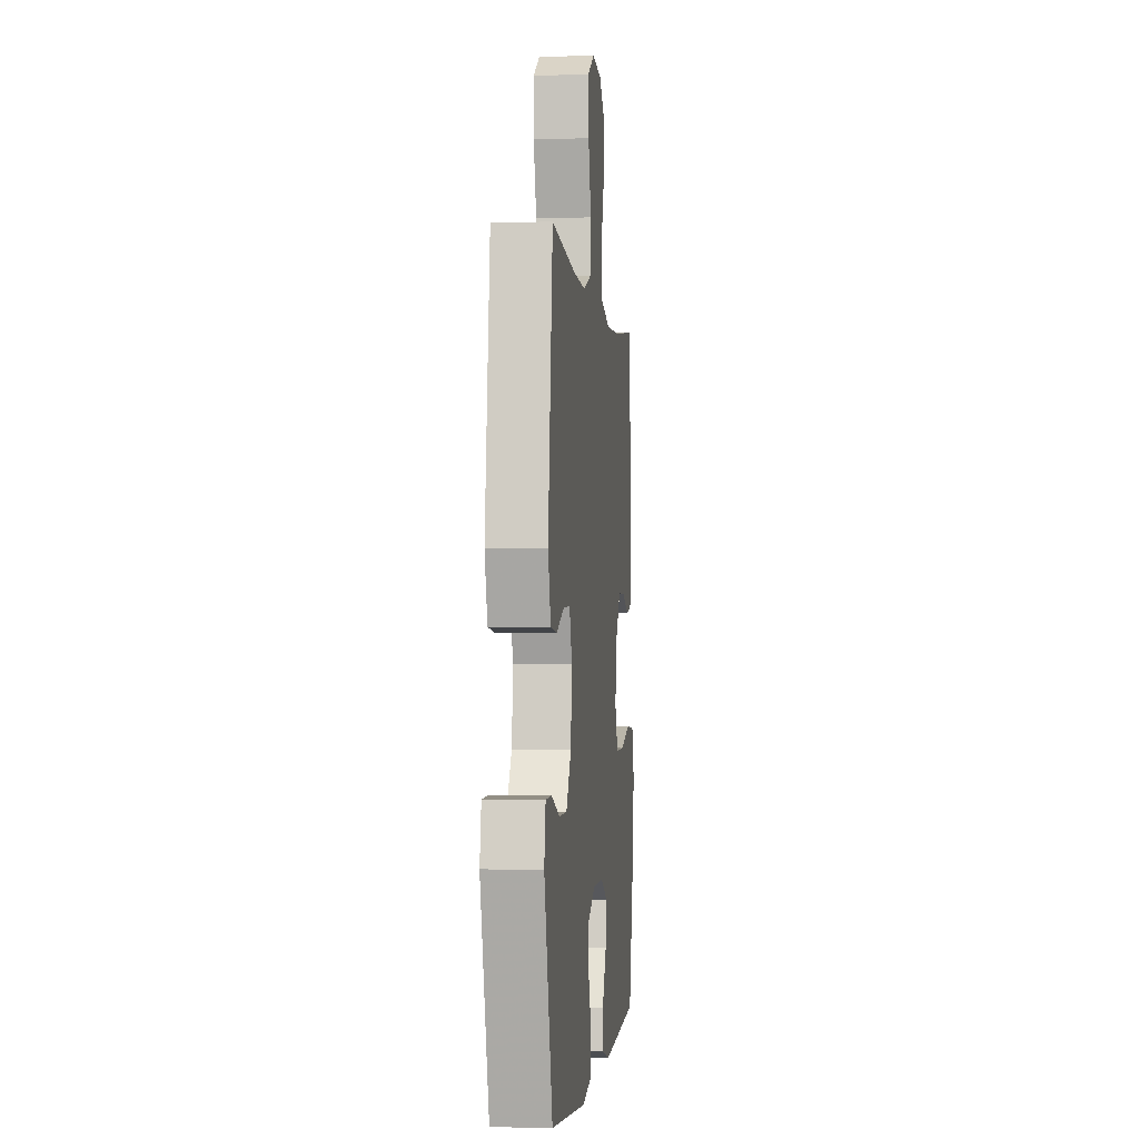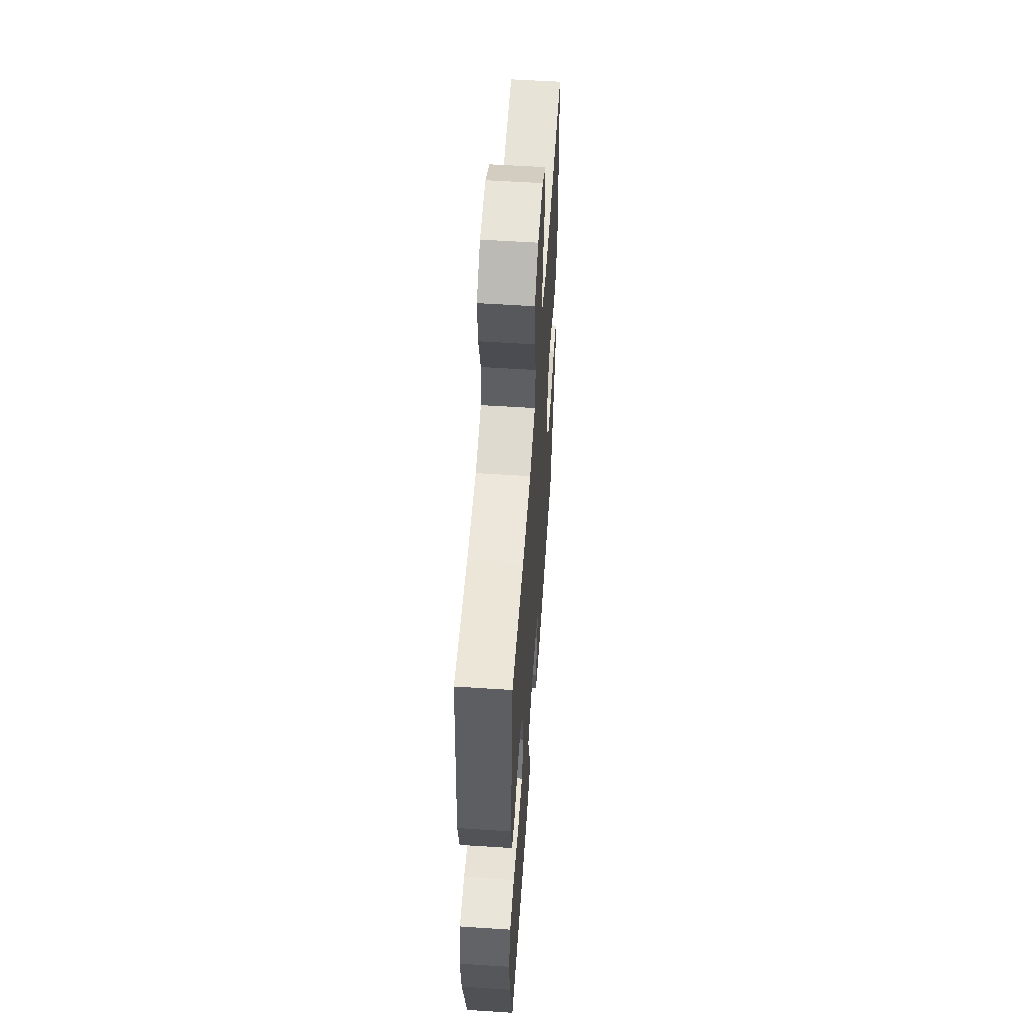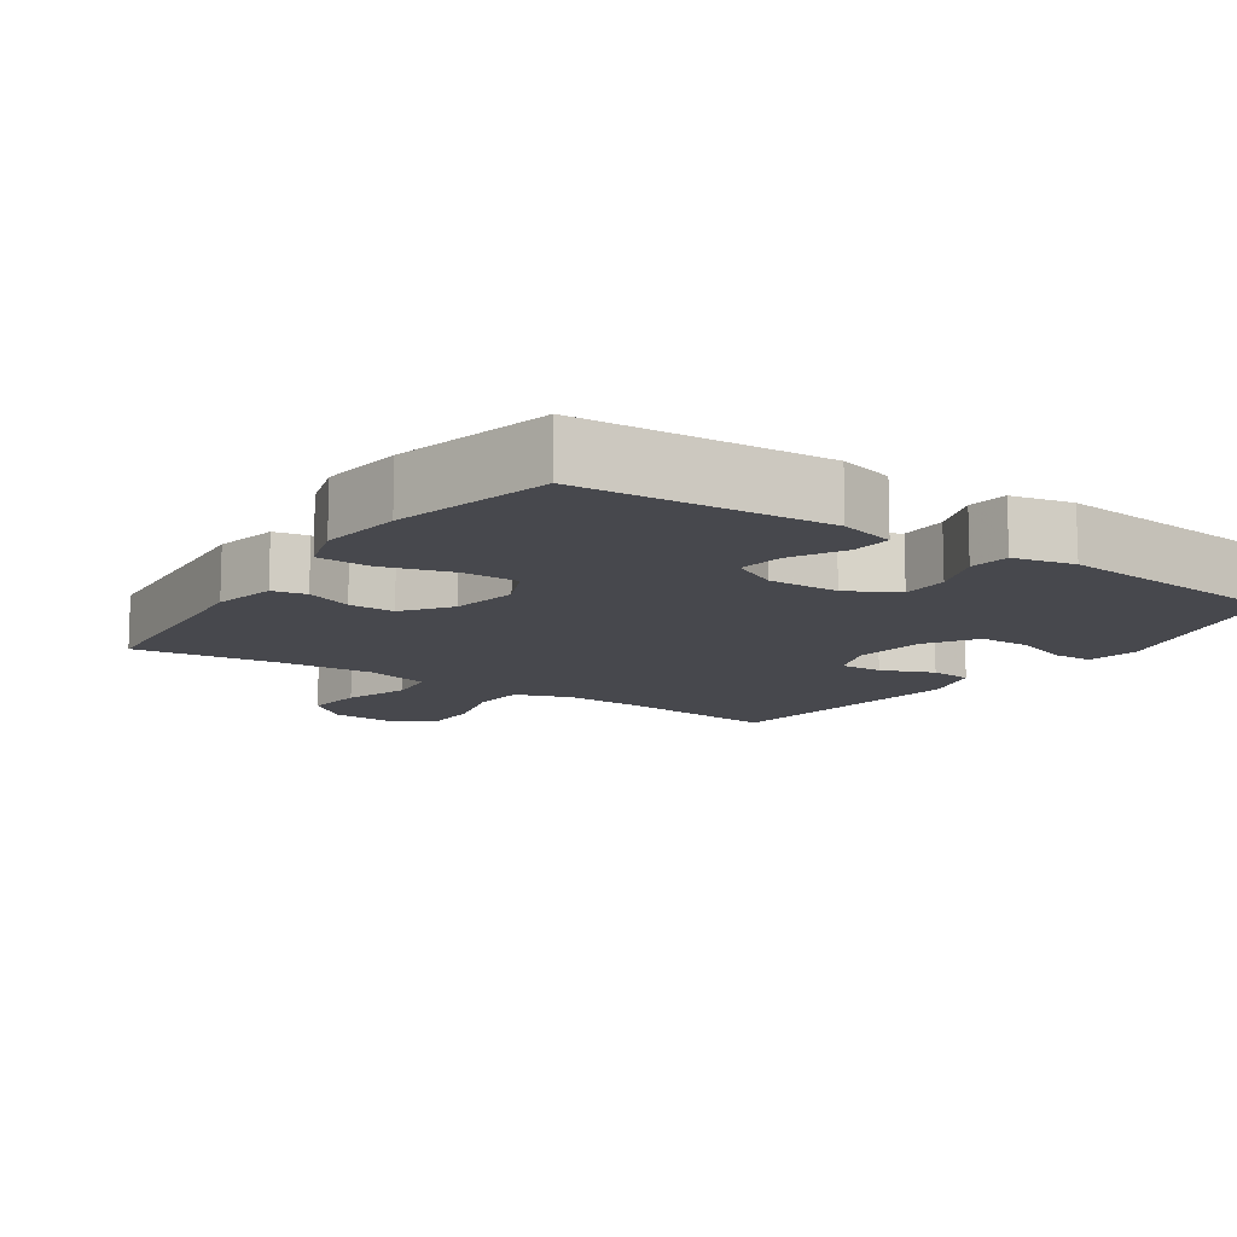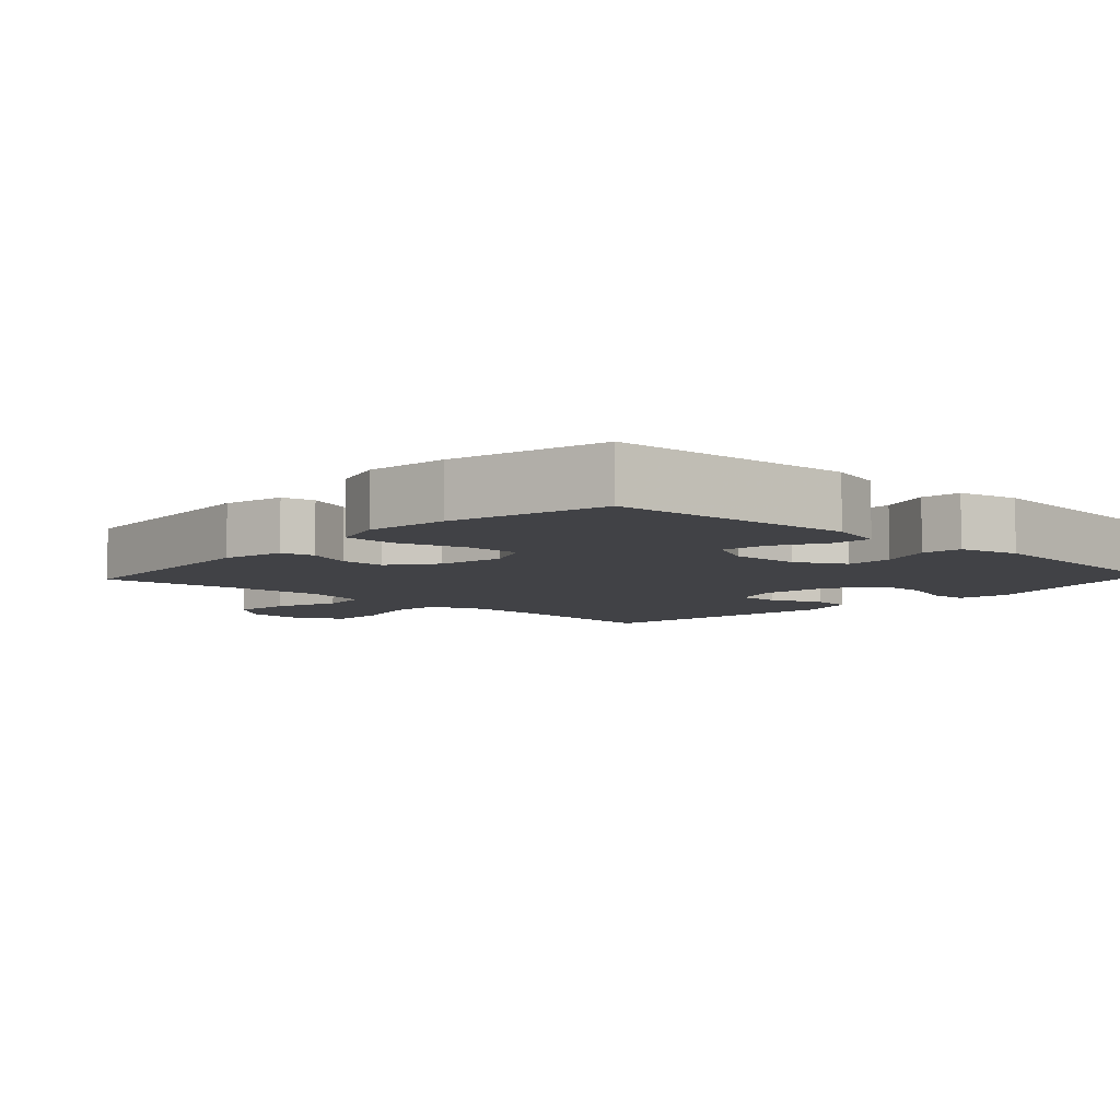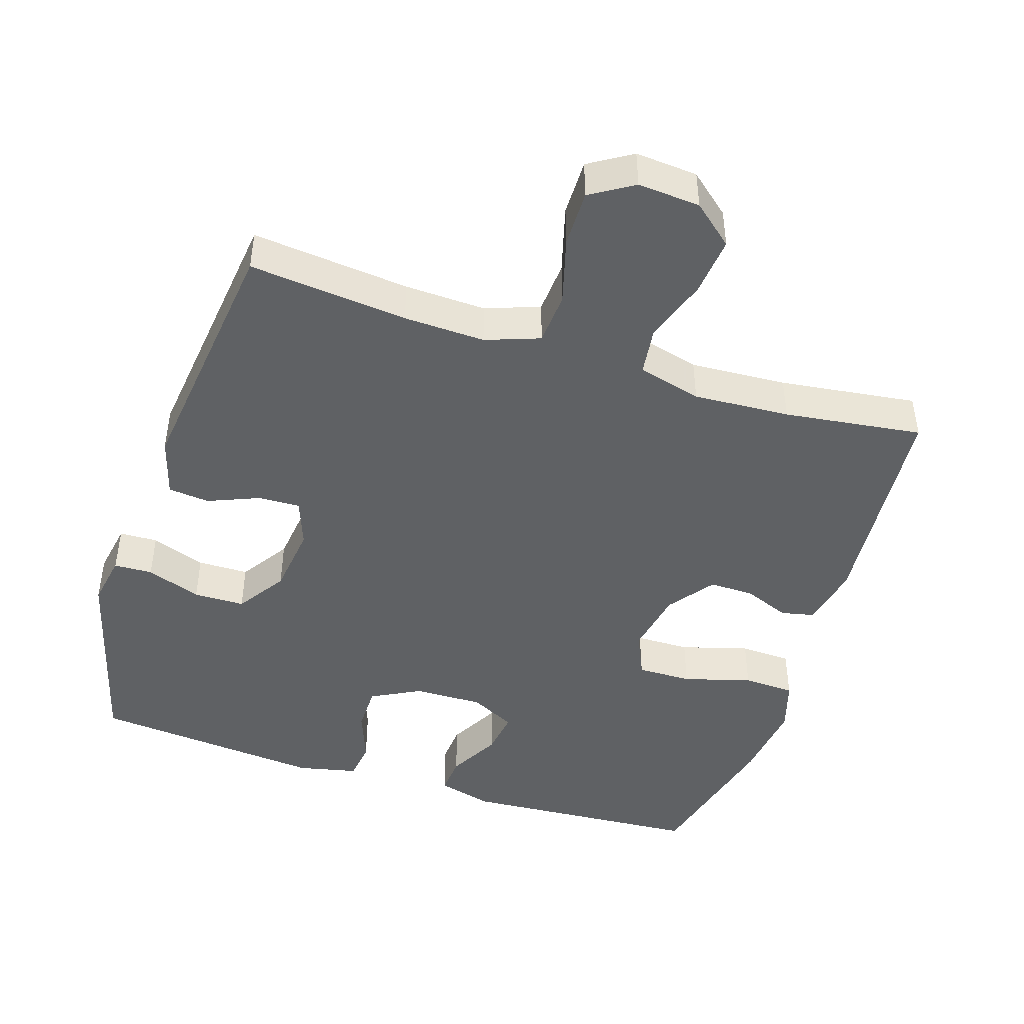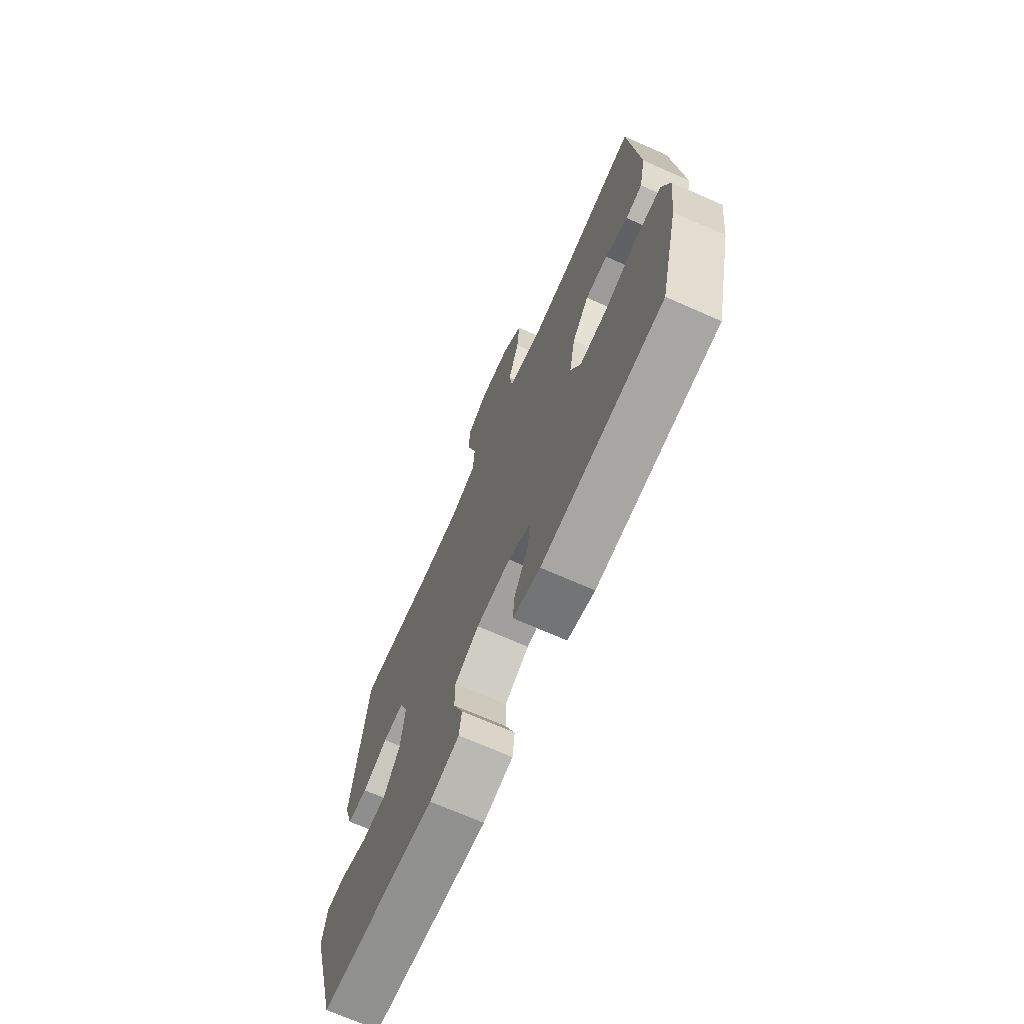
<metadata>
{"format":"obj","ext":"obj","renderer":"f3d","projection":"perspective","resolution":1024,"background":"white","views":[{"elev":-1.9,"azim":-83.8,"up":"+Z"},{"elev":55.9,"azim":93.9,"up":"+Z"},{"elev":-11.9,"azim":145.8,"up":"+Y"},{"elev":-6.6,"azim":137.1,"up":"+Y"},{"elev":-45.5,"azim":-17.9,"up":"+Y"},{"elev":-70.7,"azim":66.2,"up":"+Z"}]}
</metadata>
<code>
v 0.5 0.07 -0.5
v 0.155 0.07 -0.523
v 0.077 0.07 -0.502
v 0.081 0.07 -0.446
v 0.121 0.07 -0.372
v 0.13 0.07 -0.308
v 0.065 0.07 -0.275
v -0.034 0.07 -0.277
v -0.104 0.07 -0.314
v -0.104 0.07 -0.381
v -0.076 0.07 -0.456
v -0.083 0.07 -0.512
v -0.168 0.07 -0.531
v -0.5 0.07 -0.5
v -0.578 0.07 -0.211
v -0.565 0.07 -0.137
v -0.51 0.07 -0.135
v -0.432 0.07 -0.163
v -0.359 0.07 -0.162
v -0.313 0.07 -0.092
v -0.301 0.07 0.008
v -0.326 0.07 0.076
v -0.386 0.07 0.074
v -0.459 0.07 0.044
v -0.518 0.07 0.05
v -0.543 0.07 0.135
v -0.5 0.07 0.5
v -0.274 0.07 0.477
v -0.158 0.07 0.473
v -0.081 0.07 0.501
v -0.076 0.07 0.576
v -0.103 0.07 0.672
v -0.104 0.07 0.753
v -0.043 0.07 0.791
v 0.046 0.07 0.784
v 0.104 0.07 0.735
v 0.096 0.07 0.651
v 0.065 0.07 0.559
v 0.074 0.07 0.49
v 0.165 0.07 0.466
v 0.303 0.07 0.474
v 0.5 0.07 0.5
v 0.527 0.07 0.179
v 0.508 0.07 0.091
v 0.461 0.07 0.081
v 0.396 0.07 0.107
v 0.332 0.07 0.108
v 0.284 0.07 0.043
v 0.267 0.07 -0.05
v 0.296 0.07 -0.115
v 0.374 0.07 -0.114
v 0.471 0.07 -0.086
v 0.545 0.07 -0.089
v 0.568 0.07 -0.164
v 0.554 0.07 -0.28
v 0.5 0 -0.5
v 0.155 0 -0.523
v 0.077 0 -0.502
v 0.081 0 -0.446
v 0.121 0 -0.372
v 0.13 0 -0.308
v 0.065 0 -0.275
v -0.034 0 -0.277
v -0.104 0 -0.314
v -0.104 0 -0.381
v -0.076 0 -0.456
v -0.083 0 -0.512
v -0.168 0 -0.531
v -0.5 0 -0.5
v -0.578 0 -0.211
v -0.565 0 -0.137
v -0.51 0 -0.135
v -0.432 0 -0.163
v -0.359 0 -0.162
v -0.313 0 -0.092
v -0.301 0 0.008
v -0.326 0 0.076
v -0.386 0 0.074
v -0.459 0 0.044
v -0.518 0 0.05
v -0.543 0 0.135
v -0.5 0 0.5
v -0.274 0 0.477
v -0.158 0 0.473
v -0.081 0 0.501
v -0.076 0 0.576
v -0.103 0 0.672
v -0.104 0 0.753
v -0.043 0 0.791
v 0.046 0 0.784
v 0.104 0 0.735
v 0.096 0 0.651
v 0.065 0 0.559
v 0.074 0 0.49
v 0.165 0 0.466
v 0.303 0 0.474
v 0.5 0 0.5
v 0.527 0 0.179
v 0.508 0 0.091
v 0.461 0 0.081
v 0.396 0 0.107
v 0.332 0 0.108
v 0.284 0 0.043
v 0.267 0 -0.05
v 0.296 0 -0.115
v 0.374 0 -0.114
v 0.471 0 -0.086
v 0.545 0 -0.089
v 0.568 0 -0.164
v 0.554 0 -0.28
f 3 4 5
f 2 3 5
f 1 2 5
f 55 1 5
f 54 55 5
f 53 54 5
f 52 53 5
f 51 52 5
f 50 51 5 6
f 49 50 6 7
f 48 49 7 8
f 47 48 8 9
f 44 45 46
f 43 44 46
f 42 43 46
f 41 42 46
f 40 41 46 47
f 39 40 47 9
f 36 37 38
f 35 36 38
f 34 35 38
f 33 34 38
f 32 33 38
f 31 32 38
f 38 39 9
f 31 38 9
f 30 31 9
f 26 27 28
f 25 26 28
f 24 25 28
f 23 24 28
f 22 23 28 29
f 29 30 9
f 22 29 9
f 21 22 9
f 16 17 18
f 15 16 18
f 14 15 18
f 13 14 18
f 12 13 18
f 11 12 18
f 10 11 18
f 10 18 19
f 20 21 9 10
f 10 19 20
f 60 59 58
f 60 58 57
f 60 57 56
f 60 56 110
f 60 110 109
f 60 109 108
f 60 108 107
f 60 107 106
f 61 60 106 105
f 62 61 105 104
f 63 62 104 103
f 64 63 103 102
f 101 100 99
f 101 99 98
f 101 98 97
f 101 97 96
f 102 101 96 95
f 64 102 95 94
f 93 92 91
f 93 91 90
f 93 90 89
f 93 89 88
f 93 88 87
f 93 87 86
f 64 94 93
f 64 93 86
f 64 86 85
f 83 82 81
f 83 81 80
f 83 80 79
f 83 79 78
f 84 83 78 77
f 64 85 84
f 64 84 77
f 64 77 76
f 73 72 71
f 73 71 70
f 73 70 69
f 73 69 68
f 73 68 67
f 73 67 66
f 73 66 65
f 74 73 65
f 65 64 76 75
f 75 74 65
f 1 56 57 2
f 2 57 58 3
f 3 58 59 4
f 4 59 60 5
f 5 60 61 6
f 6 61 62 7
f 7 62 63 8
f 8 63 64 9
f 9 64 65 10
f 10 65 66 11
f 11 66 67 12
f 12 67 68 13
f 13 68 69 14
f 14 69 70 15
f 15 70 71 16
f 16 71 72 17
f 17 72 73 18
f 18 73 74 19
f 19 74 75 20
f 20 75 76 21
f 21 76 77 22
f 22 77 78 23
f 23 78 79 24
f 24 79 80 25
f 25 80 81 26
f 26 81 82 27
f 27 82 83 28
f 28 83 84 29
f 29 84 85 30
f 30 85 86 31
f 31 86 87 32
f 32 87 88 33
f 33 88 89 34
f 34 89 90 35
f 35 90 91 36
f 36 91 92 37
f 37 92 93 38
f 38 93 94 39
f 39 94 95 40
f 40 95 96 41
f 41 96 97 42
f 42 97 98 43
f 43 98 99 44
f 44 99 100 45
f 45 100 101 46
f 46 101 102 47
f 47 102 103 48
f 48 103 104 49
f 49 104 105 50
f 50 105 106 51
f 51 106 107 52
f 52 107 108 53
f 53 108 109 54
f 54 109 110 55
f 55 110 56 1

</code>
